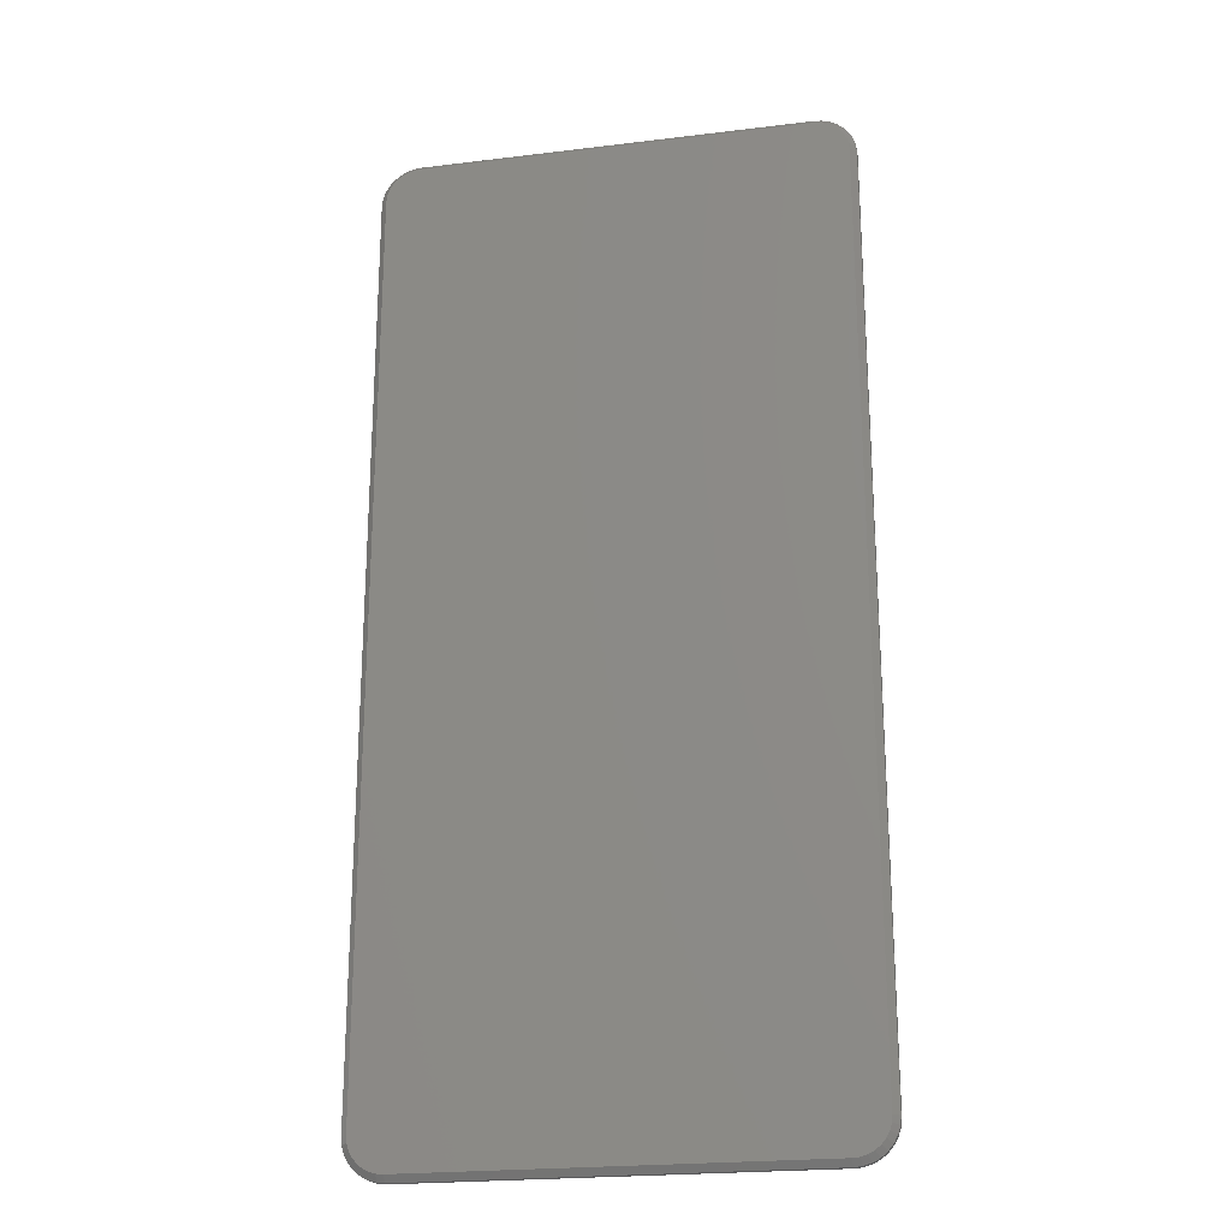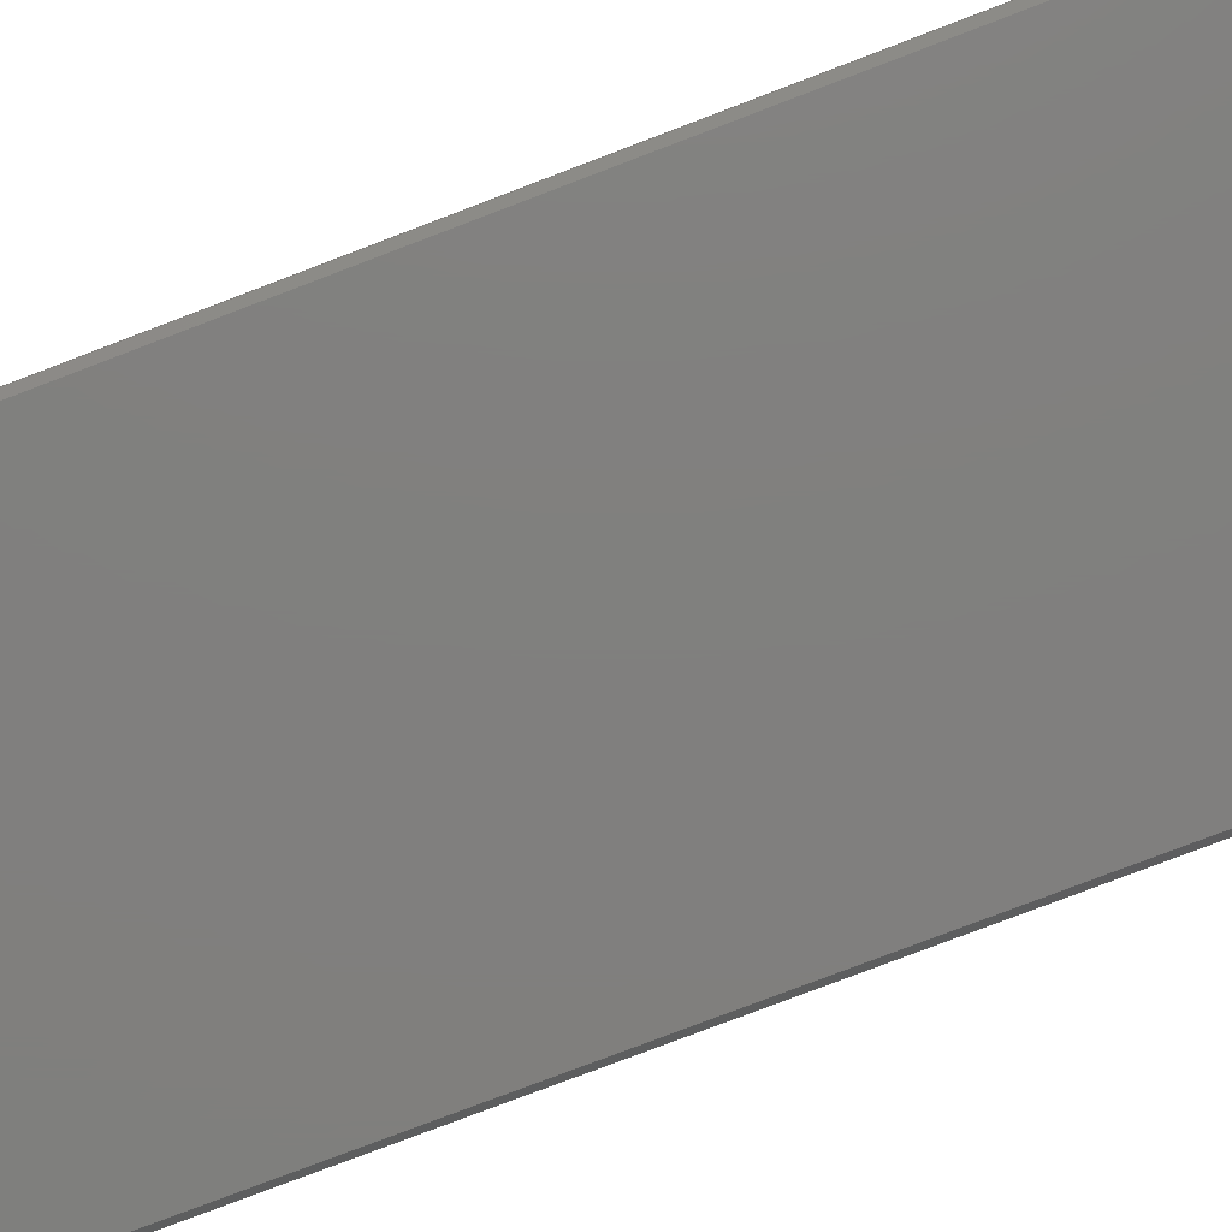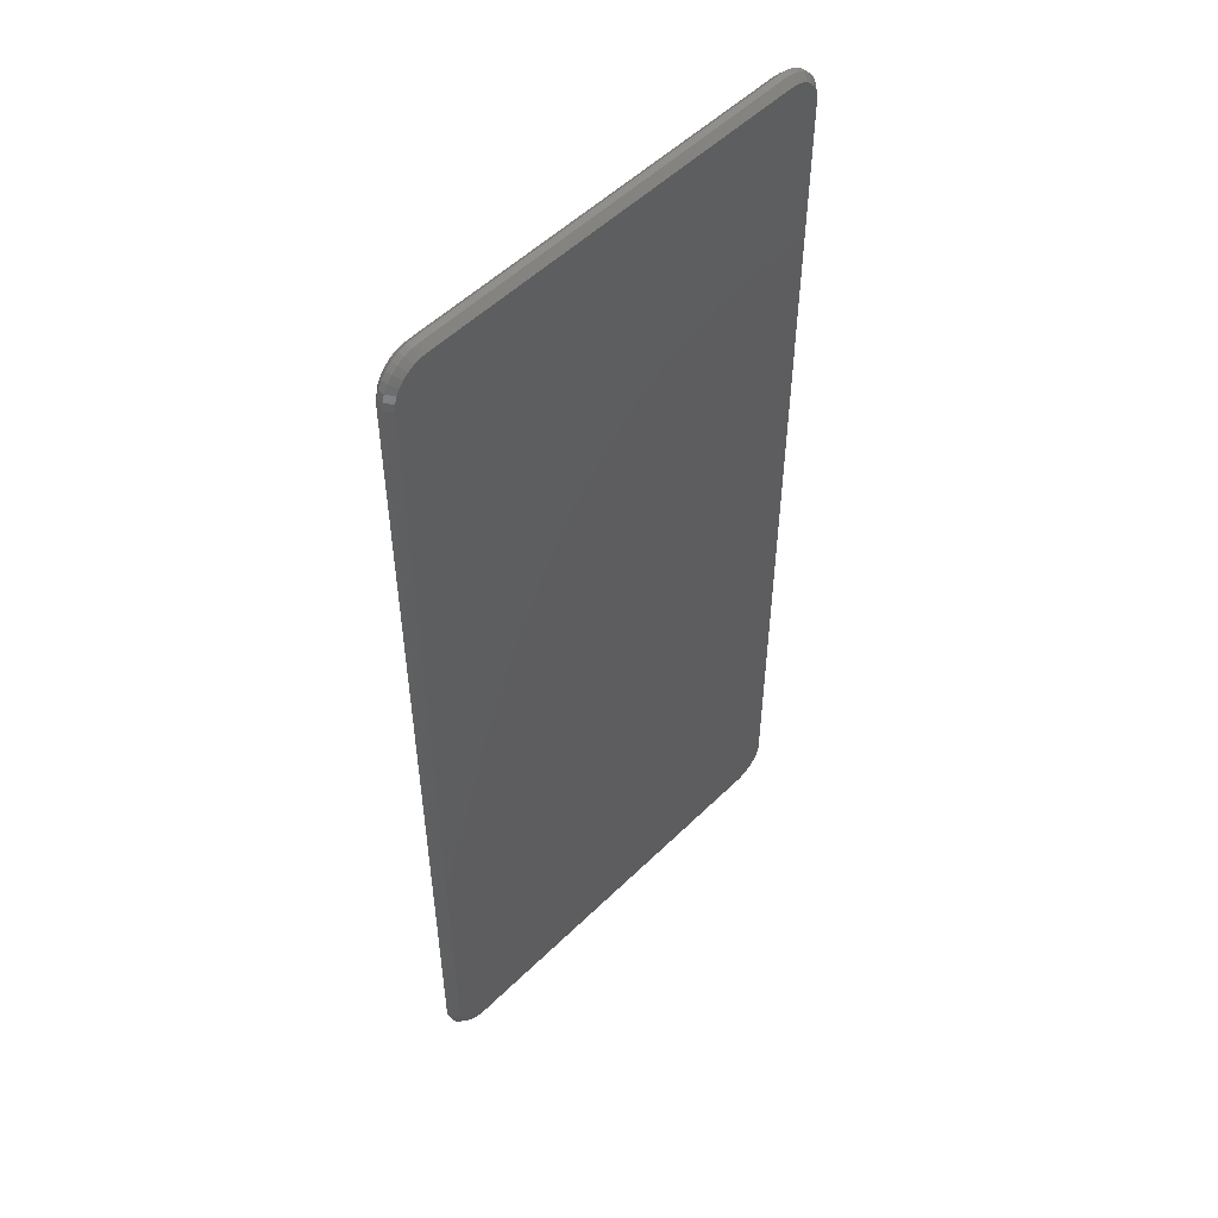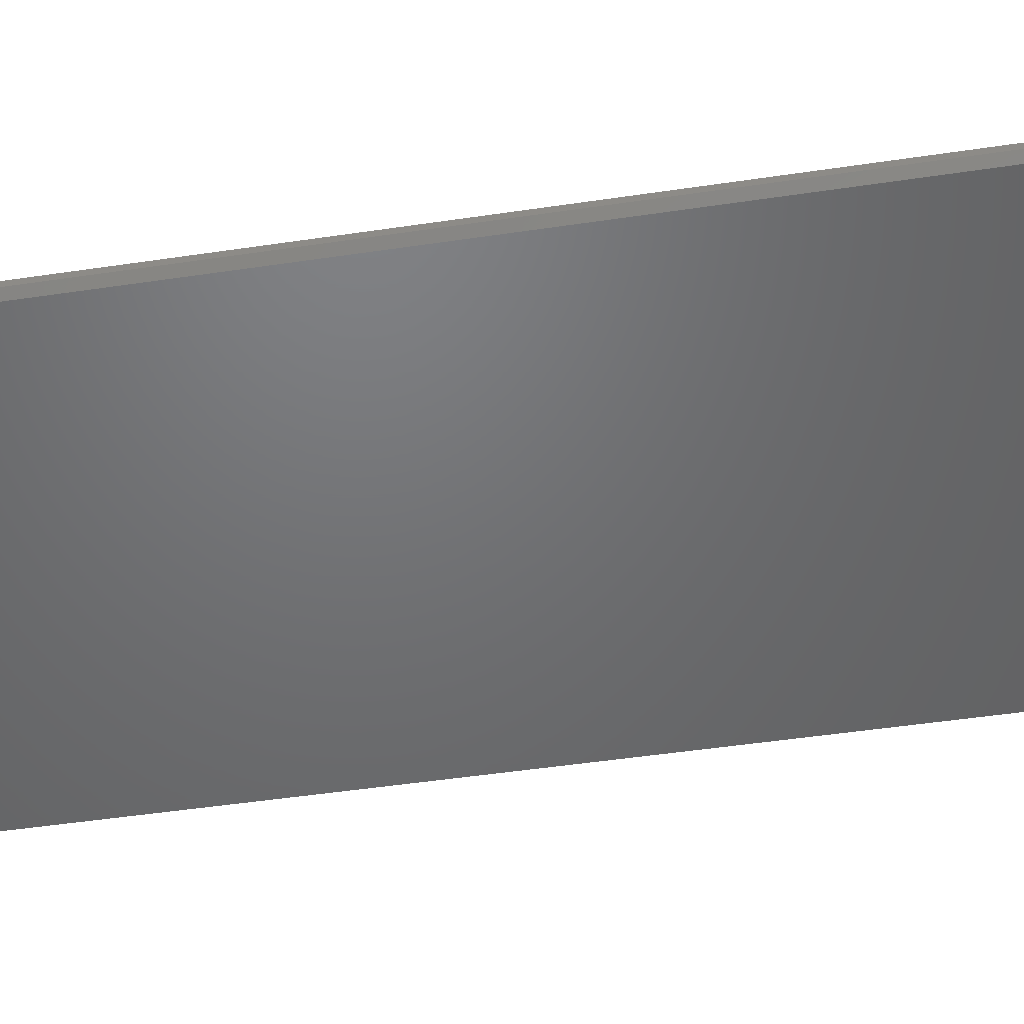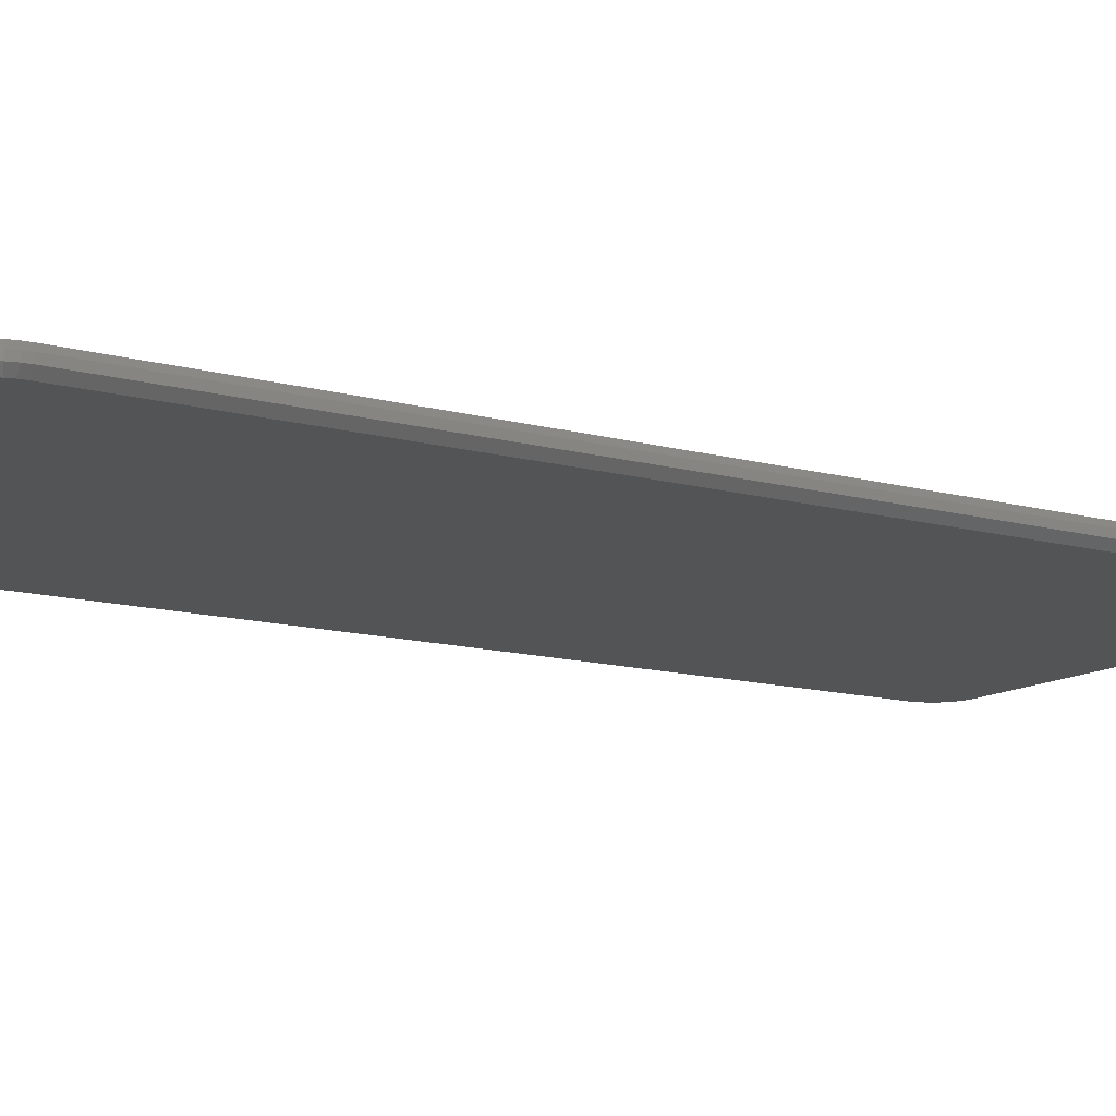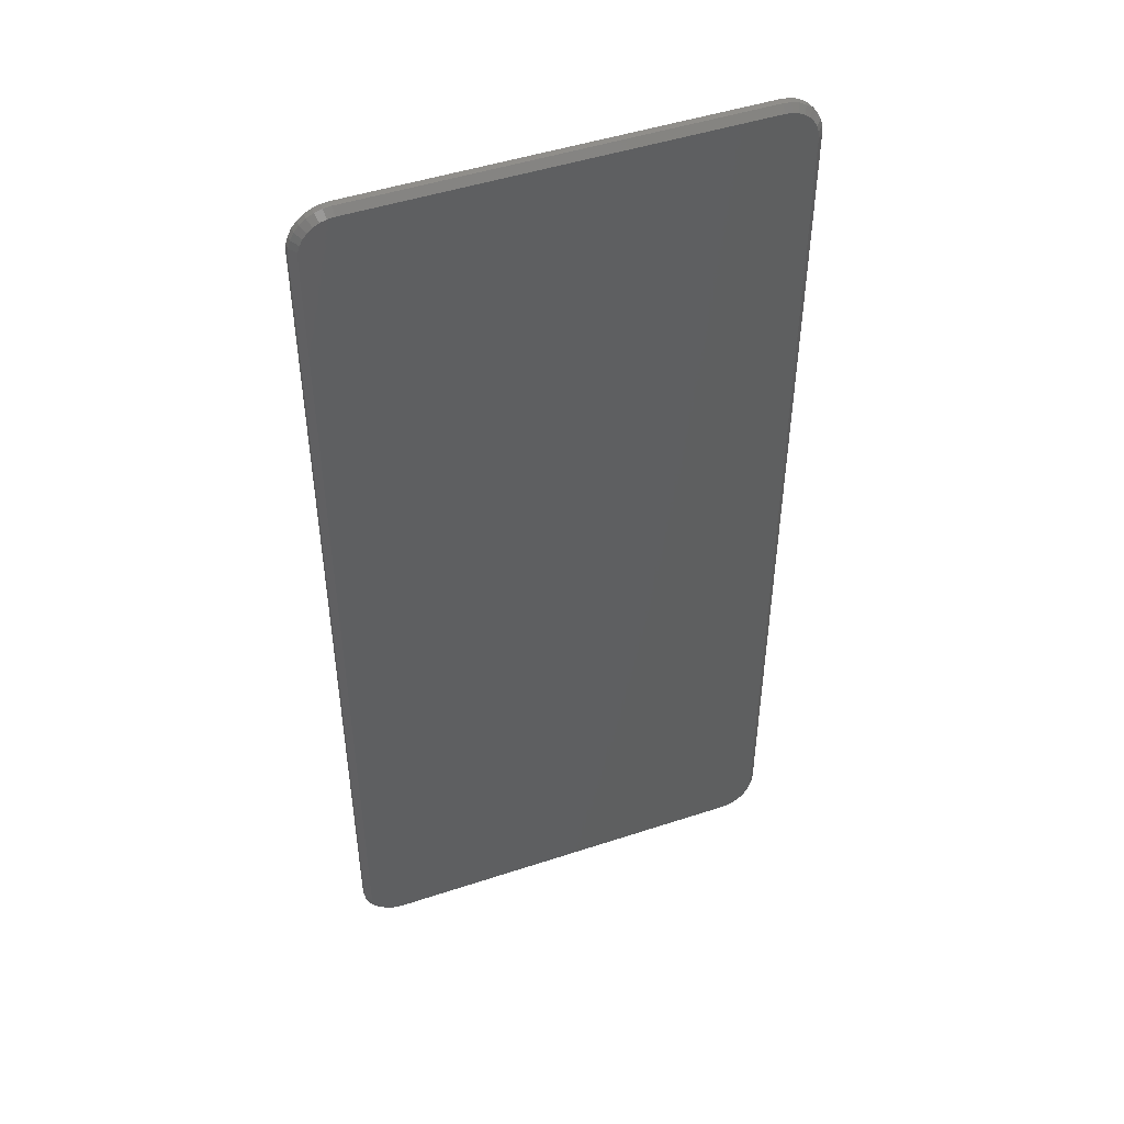
<metadata>
{"format":"stl","ext":"stl","renderer":"f3d","projection":"perspective","resolution":1024,"background":"white","views":[{"elev":-22.4,"azim":11.9,"up":"+Y"},{"elev":-79.7,"azim":110.8,"up":"+Z"},{"elev":52.6,"azim":133.7,"up":"+Y"},{"elev":-49.2,"azim":99.4,"up":"+Z"},{"elev":-12.3,"azim":56.4,"up":"+Z"},{"elev":47.6,"azim":-20.4,"up":"+Y"}]}
</metadata>
<code>
# stl→obj: 144 verts, 284 faces
v -0.3828 0.701 0.01562
v -0.3828 0.701 0.007812
v -0.3828 -0.4141 0.01562
v -0.3828 -0.4141 0.007812
v -0.3819 0.7105 0.007812
v -0.3819 0.7105 0.01562
v -0.3791 0.7197 0.007812
v -0.3791 0.7197 0.01562
v -0.3746 0.7282 0.007812
v -0.3746 0.7282 0.01562
v -0.3685 0.7356 0.007812
v -0.3685 0.7356 0.01562
v -0.361 0.7417 0.007812
v -0.361 0.7417 0.01562
v -0.3526 0.7463 0.007812
v -0.3526 0.7463 0.01562
v -0.3434 0.7491 0.007812
v -0.3434 0.7491 0.01562
v -0.3338 0.75 0.007812
v -0.3338 0.75 0.01562
v 0.1441 0.75 0.01562
v 0.1441 0.75 0.007812
v 0.1536 0.7491 0.007812
v 0.1536 0.7491 0.01562
v 0.1628 0.7463 0.007812
v 0.1628 0.7463 0.01562
v 0.1713 0.7417 0.007812
v 0.1713 0.7417 0.01562
v 0.1787 0.7356 0.007812
v 0.1787 0.7356 0.01562
v 0.1848 0.7282 0.007812
v 0.1848 0.7282 0.01562
v 0.1894 0.7197 0.007812
v 0.1894 0.7197 0.01562
v 0.1922 0.7105 0.007812
v 0.1922 0.7105 0.01562
v 0.1931 0.701 0.007812
v 0.1931 0.701 0.01562
v 0.1931 -0.4141 0.01562
v 0.1931 -0.4141 0.007812
v 0.1922 -0.4236 0.007812
v 0.1922 -0.4236 0.01562
v 0.1894 -0.4328 0.007812
v 0.1894 -0.4328 0.01562
v 0.1848 -0.4413 0.007812
v 0.1848 -0.4413 0.01562
v 0.1787 -0.4487 0.007812
v 0.1787 -0.4487 0.01562
v 0.1713 -0.4548 0.007812
v 0.1713 -0.4548 0.01562
v 0.1628 -0.4593 0.007812
v 0.1628 -0.4593 0.01562
v 0.1536 -0.4621 0.007812
v 0.1536 -0.4621 0.01562
v 0.1441 -0.4631 0.007812
v 0.1441 -0.4631 0.01562
v -0.3338 -0.4631 0.01562
v -0.3338 -0.4631 0.007812
v -0.3434 -0.4621 0.007812
v -0.3434 -0.4621 0.01562
v -0.3526 -0.4593 0.007812
v -0.3526 -0.4593 0.01562
v -0.361 -0.4548 0.007812
v -0.361 -0.4548 0.01562
v -0.3685 -0.4487 0.007812
v -0.3685 -0.4487 0.01562
v -0.3746 -0.4413 0.007812
v -0.3746 -0.4413 0.01562
v -0.3791 -0.4328 0.007812
v -0.3791 -0.4328 0.01562
v -0.3819 -0.4236 0.007812
v -0.3819 -0.4236 0.01562
v 0.1598 0.7391 0.02344
v -0.3567 0.7352 0.02344
v 0.167 0.7352 0.02344
v -0.3629 0.7301 0.02344
v 0.1732 0.7301 0.02344
v -0.3681 0.7239 0.02344
v 0.1783 0.7239 0.02344
v -0.3719 0.7168 0.02344
v 0.1821 0.7168 0.02344
v -0.3742 0.709 0.02344
v 0.1845 0.709 0.02344
v 0.1845 -0.4221 0.02344
v -0.3719 -0.4298 0.02344
v 0.1821 -0.4298 0.02344
v -0.3681 -0.437 0.02344
v 0.1783 -0.437 0.02344
v -0.3629 -0.4432 0.02344
v 0.1732 -0.4432 0.02344
v -0.3567 -0.4483 0.02344
v 0.167 -0.4483 0.02344
v -0.3496 -0.4521 0.02344
v -0.3496 0.7391 0.02344
v 0.1521 0.7414 0.02344
v 0.1441 0.7422 0.02344
v -0.3338 0.7422 0.02344
v -0.3418 0.7414 0.02344
v 0.1598 -0.4521 0.02344
v -0.3418 -0.4545 0.02344
v -0.3338 -0.4553 0.02344
v 0.1441 -0.4553 0.02344
v 0.1521 -0.4545 0.02344
v 0.1853 0.701 0.02344
v -0.375 0.701 0.02344
v 0.1853 -0.4141 0.02344
v -0.375 -0.4141 0.02344
v -0.3742 -0.4221 0.02344
v 0.167 0.7352 0
v -0.3567 0.7352 0
v 0.1598 0.7391 0
v -0.3629 0.7301 0
v 0.1732 0.7301 0
v -0.3681 0.7239 0
v 0.1783 0.7239 0
v -0.3719 0.7168 0
v 0.1821 0.7168 0
v -0.3742 0.709 0
v 0.1845 0.709 0
v 0.1821 -0.4298 0
v -0.3719 -0.4298 0
v 0.1845 -0.4221 0
v -0.3681 -0.437 0
v 0.1783 -0.437 0
v -0.3629 -0.4432 0
v 0.1732 -0.4432 0
v -0.3567 -0.4483 0
v 0.167 -0.4483 0
v -0.3496 -0.4521 0
v -0.3496 0.7391 0
v -0.3418 0.7414 0
v -0.3338 0.7422 0
v 0.1441 0.7422 0
v 0.1521 0.7414 0
v 0.1598 -0.4521 0
v 0.1521 -0.4545 0
v 0.1441 -0.4553 0
v -0.3338 -0.4553 0
v -0.3418 -0.4545 0
v -0.3742 -0.4221 0
v -0.375 -0.4141 0
v 0.1853 -0.4141 0
v -0.375 0.701 0
v 0.1853 0.701 0
f 1 2 3
f 3 2 4
f 2 1 5
f 5 1 6
f 5 6 7
f 7 6 8
f 7 8 9
f 9 8 10
f 9 10 11
f 11 10 12
f 11 12 13
f 13 12 14
f 13 14 15
f 15 14 16
f 15 16 17
f 17 16 18
f 17 18 19
f 19 18 20
f 21 22 20
f 20 22 19
f 22 21 23
f 23 21 24
f 23 24 25
f 25 24 26
f 25 26 27
f 27 26 28
f 27 28 29
f 29 28 30
f 29 30 31
f 31 30 32
f 31 32 33
f 33 32 34
f 33 34 35
f 35 34 36
f 35 36 37
f 37 36 38
f 39 40 38
f 38 40 37
f 40 39 41
f 41 39 42
f 41 42 43
f 43 42 44
f 43 44 45
f 45 44 46
f 45 46 47
f 47 46 48
f 47 48 49
f 49 48 50
f 49 50 51
f 51 50 52
f 51 52 53
f 53 52 54
f 53 54 55
f 55 54 56
f 57 58 56
f 56 58 55
f 58 57 59
f 59 57 60
f 59 60 61
f 61 60 62
f 61 62 63
f 63 62 64
f 63 64 65
f 65 64 66
f 65 66 67
f 67 66 68
f 67 68 69
f 69 68 70
f 69 70 71
f 71 70 72
f 71 72 4
f 4 72 3
f 73 74 75
f 75 74 76
f 75 76 77
f 77 76 78
f 77 78 79
f 79 78 80
f 79 80 81
f 81 80 82
f 81 82 83
f 84 85 86
f 86 85 87
f 86 87 88
f 88 87 89
f 88 89 90
f 90 89 91
f 90 91 92
f 92 91 93
f 94 74 73
f 94 73 95
f 94 95 96
f 94 96 97
f 94 97 98
f 99 92 93
f 99 93 100
f 99 100 101
f 99 101 102
f 99 102 103
f 83 82 104
f 104 82 105
f 104 105 106
f 106 105 107
f 106 107 84
f 84 107 108
f 84 108 85
f 106 39 104
f 104 39 38
f 106 84 39
f 84 42 39
f 56 54 102
f 54 103 102
f 54 52 99
f 103 54 99
f 50 48 92
f 92 52 50
f 99 52 92
f 46 44 86
f 88 46 86
f 88 90 46
f 84 44 42
f 86 44 84
f 90 92 48
f 48 46 90
f 101 57 102
f 102 57 56
f 101 100 57
f 100 60 57
f 3 72 107
f 72 108 107
f 72 70 85
f 108 72 85
f 68 66 87
f 87 70 68
f 85 70 87
f 64 62 93
f 91 64 93
f 91 89 64
f 100 62 60
f 93 62 100
f 89 87 66
f 66 64 89
f 105 1 107
f 107 1 3
f 105 82 1
f 82 6 1
f 20 18 97
f 18 98 97
f 18 16 94
f 98 18 94
f 14 12 74
f 74 16 14
f 94 16 74
f 10 8 80
f 78 10 80
f 78 76 10
f 82 8 6
f 80 8 82
f 76 74 12
f 12 10 76
f 96 21 97
f 97 21 20
f 96 95 21
f 95 24 21
f 38 36 104
f 36 83 104
f 36 34 81
f 83 36 81
f 32 30 79
f 79 34 32
f 81 34 79
f 28 26 73
f 75 28 73
f 75 77 28
f 95 26 24
f 73 26 95
f 77 79 30
f 30 28 77
f 109 110 111
f 112 110 109
f 113 112 109
f 114 112 113
f 115 114 113
f 116 114 115
f 117 116 115
f 118 116 117
f 119 118 117
f 120 121 122
f 123 121 120
f 124 123 120
f 125 123 124
f 126 125 124
f 127 125 126
f 128 127 126
f 129 127 128
f 130 131 132
f 130 132 133
f 130 133 134
f 130 134 111
f 130 111 110
f 135 136 137
f 135 137 138
f 135 138 139
f 135 139 129
f 135 129 128
f 121 140 122
f 122 140 141
f 122 141 142
f 142 141 143
f 142 143 144
f 144 143 118
f 144 118 119
f 142 144 40
f 40 144 37
f 137 53 55
f 137 136 53
f 40 122 142
f 40 41 122
f 135 51 53
f 135 53 136
f 128 47 49
f 49 51 128
f 128 51 135
f 120 43 45
f 120 45 124
f 45 126 124
f 41 43 122
f 122 43 120
f 47 128 126
f 126 45 47
f 138 137 58
f 58 137 55
f 141 71 4
f 141 140 71
f 58 139 138
f 58 59 139
f 121 69 71
f 121 71 140
f 123 65 67
f 67 69 123
f 123 69 121
f 129 61 63
f 129 63 127
f 63 125 127
f 59 61 139
f 139 61 129
f 65 123 125
f 125 63 65
f 143 141 2
f 2 141 4
f 132 17 19
f 132 131 17
f 2 118 143
f 2 5 118
f 130 15 17
f 130 17 131
f 110 11 13
f 13 15 110
f 110 15 130
f 116 7 9
f 116 9 114
f 9 112 114
f 5 7 118
f 118 7 116
f 11 110 112
f 112 9 11
f 133 132 22
f 22 132 19
f 144 35 37
f 144 119 35
f 22 134 133
f 22 23 134
f 117 33 35
f 117 35 119
f 115 29 31
f 31 33 115
f 115 33 117
f 111 25 27
f 111 27 109
f 27 113 109
f 23 25 134
f 134 25 111
f 29 115 113
f 113 27 29

</code>
